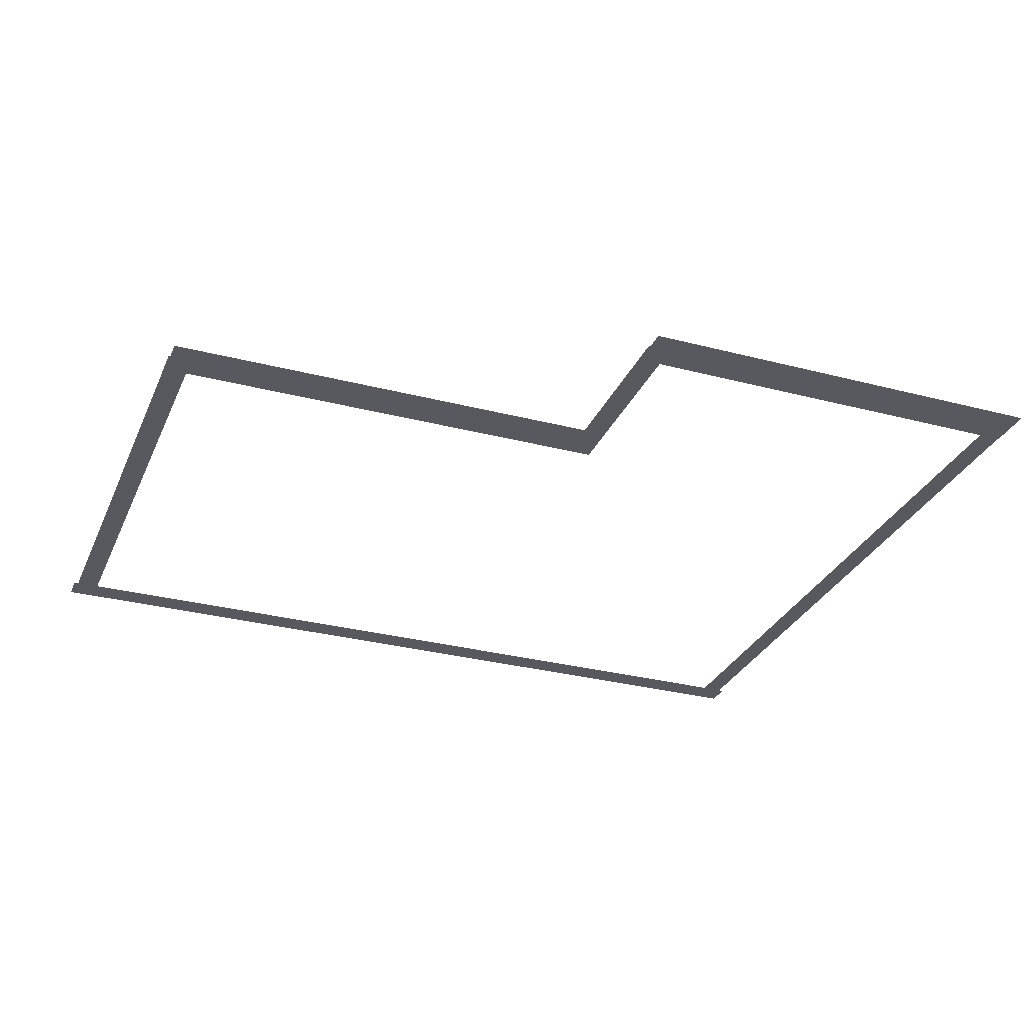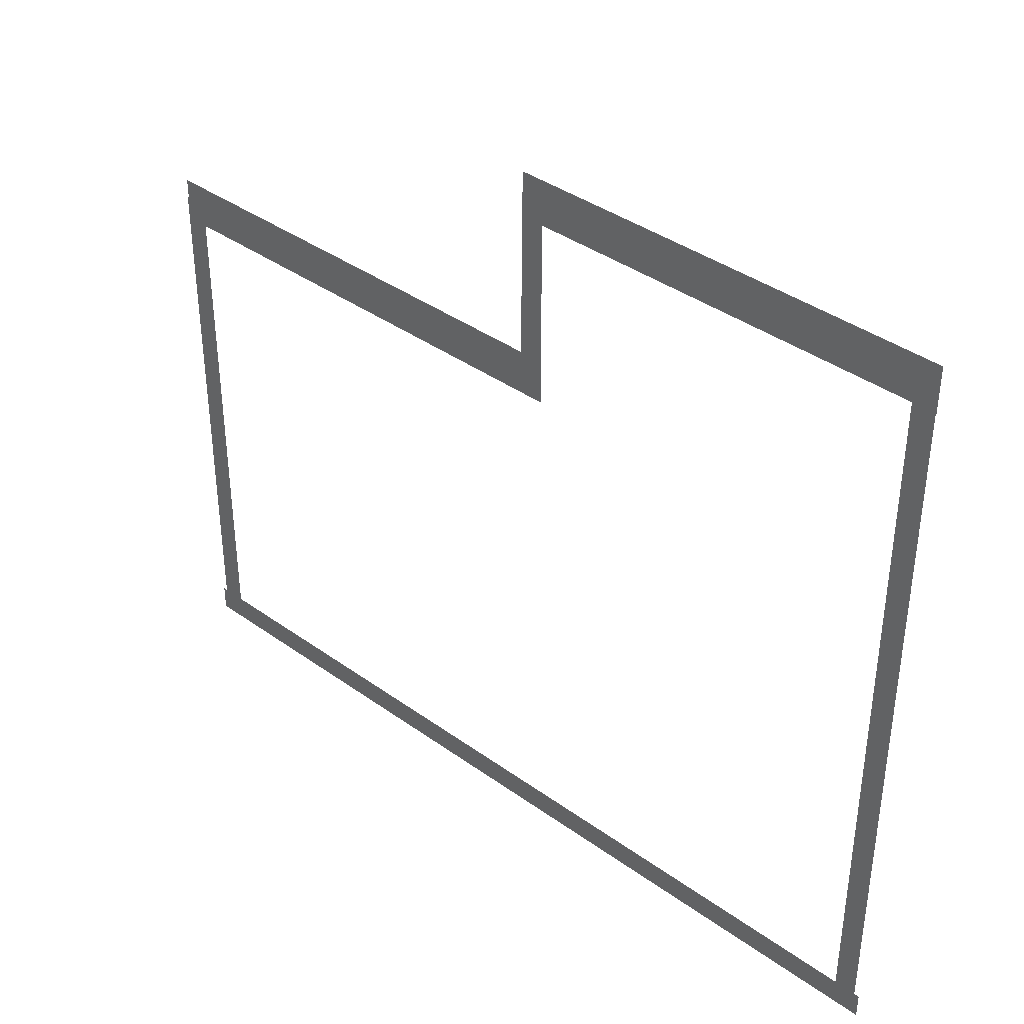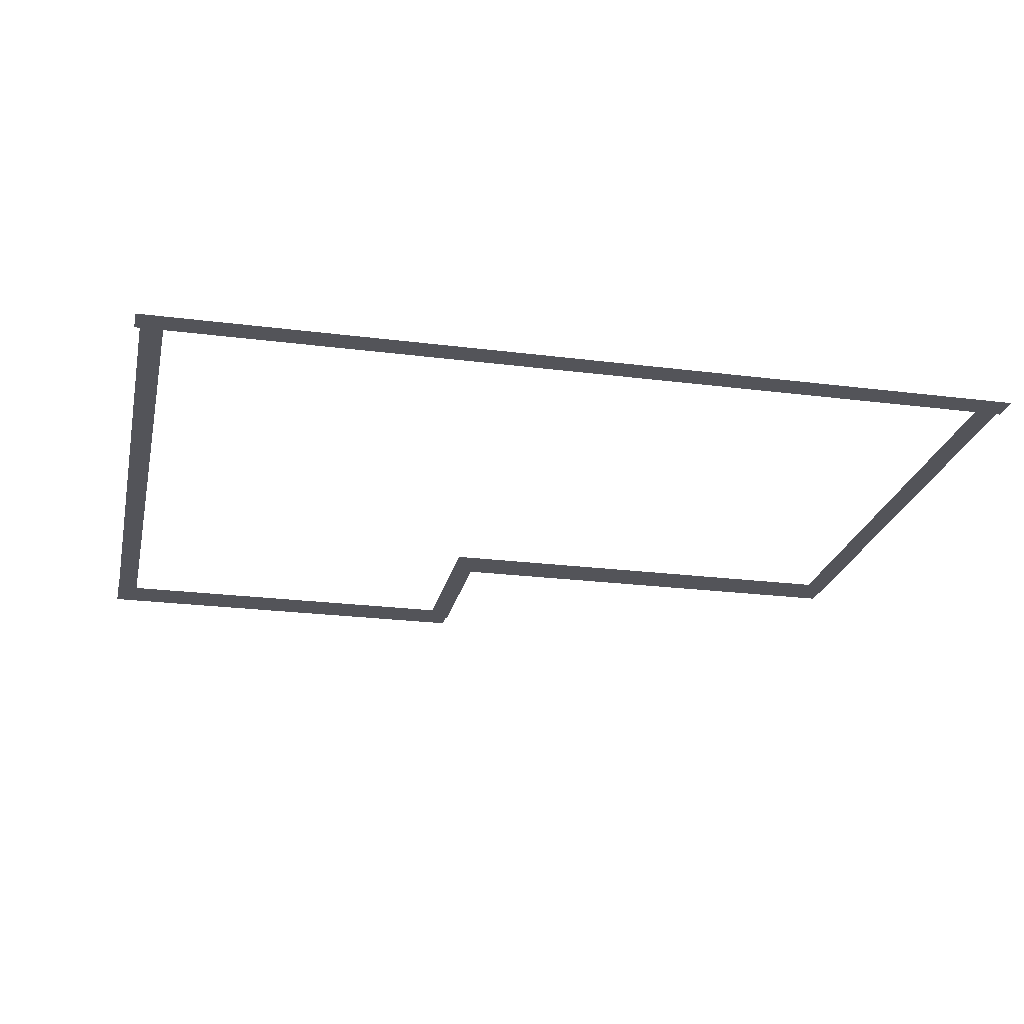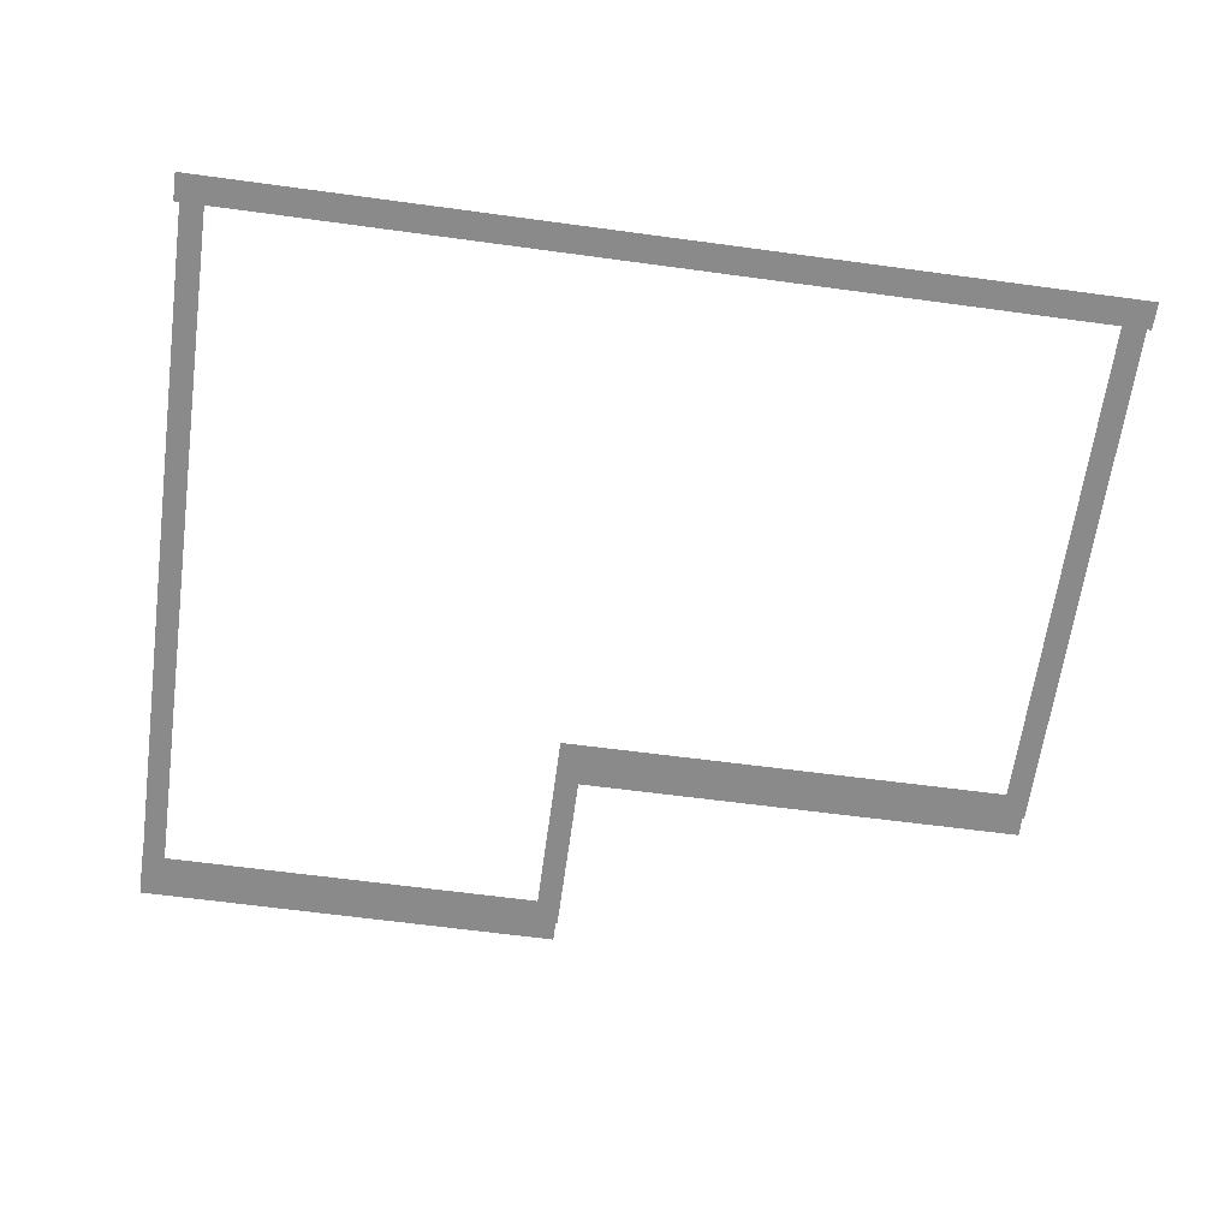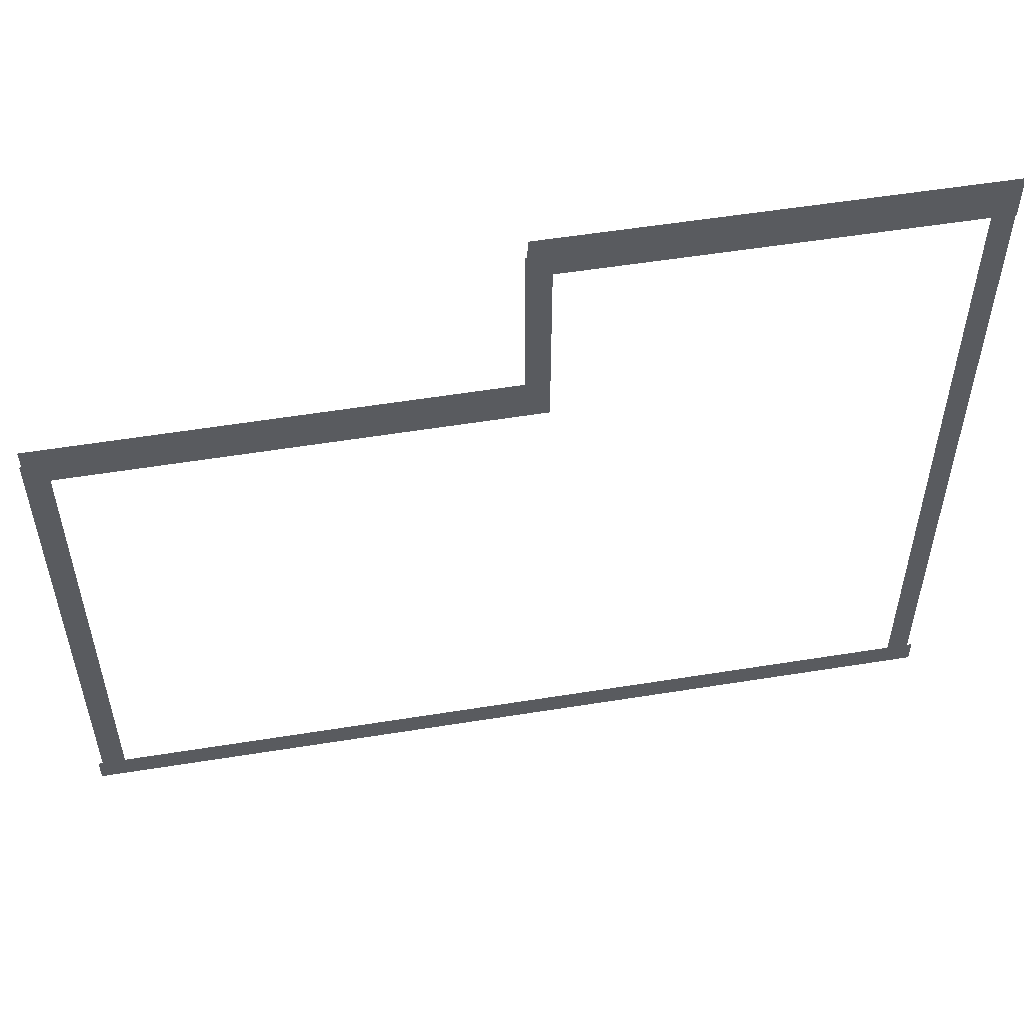
<metadata>
{"format":"obj","ext":"obj","renderer":"f3d","projection":"perspective","resolution":1024,"background":"white","views":[{"elev":-30.3,"azim":159.2,"up":"+Z"},{"elev":39.0,"azim":-138.0,"up":"+Y"},{"elev":-23.7,"azim":-12.1,"up":"+Z"},{"elev":-63.6,"azim":-7.8,"up":"+Z"},{"elev":54.4,"azim":170.3,"up":"+Y"}]}
</metadata>
<code>
v -38.25 -12.9 0.002
v -38.25 -16.39 0.002
v -37.77 -16.39 0.002
v -37.77 -12.9 0.002
v -37.29 -16.39 0.002
v -37.29 -12.9 0.002
v -38.25 -9.412 0.002
v -38.25 -12.9 0.002
v -37.77 -12.9 0.002
v -37.77 -9.412 0.002
v -37.29 -12.9 0.002
v -37.29 -9.412 0.002
v -38.25 -5.923 0.002
v -38.25 -9.412 0.002
v -37.77 -9.412 0.002
v -37.77 -5.923 0.002
v -37.29 -9.412 0.002
v -37.29 -5.923 0.002
v -38.25 -2.435 0.002
v -38.25 -5.923 0.002
v -37.77 -5.923 0.002
v -37.77 -2.435 0.002
v -37.29 -5.923 0.002
v -37.29 -2.435 0.002
v -38.25 1.054 0.002
v -38.25 -2.435 0.002
v -37.77 -2.435 0.002
v -37.77 1.054 0.002
v -37.29 -2.435 0.002
v -37.29 1.054 0.002
v -38.25 4.542 0.002
v -38.25 1.054 0.002
v -37.77 1.054 0.002
v -37.77 4.542 0.002
v -37.29 1.054 0.002
v -37.29 4.542 0.002
v -38.25 8.03 0.002
v -38.25 4.542 0.002
v -37.77 4.542 0.002
v -37.77 8.03 0.002
v -37.29 4.542 0.002
v -37.29 8.03 0.002
v -38.25 11.52 0.002
v -38.25 8.03 0.002
v -37.77 8.03 0.002
v -37.77 11.52 0.002
v -37.29 8.03 0.002
v -37.29 11.52 0.002
v -38.25 15.01 0.002
v -38.25 11.52 0.002
v -37.77 11.52 0.002
v -37.77 15.01 0.002
v -37.29 11.52 0.002
v -37.29 15.01 0.002
v -38.25 15.01 0.002
v -37.77 15.01 0.002
v -37.29 15.01 0.002
v -19.77 10.94 0.002
v -19.77 15.01 0.002
v -20.28 15.01 0.002
v -20.28 10.94 0.002
v -20.79 15.01 0.002
v -20.79 10.94 0.002
v -19.77 6.872 0.002
v -19.77 10.94 0.002
v -20.28 10.94 0.002
v -20.28 6.872 0.002
v -20.79 10.94 0.002
v -20.79 6.872 0.002
v -19.77 6.872 0.002
v -20.28 6.872 0.002
v -20.79 6.872 0.002
v -0.2955 3.502 0.002
v -0.2975 6.817 0.002
v -0.8053 6.817 0.002
v -0.8033 3.502 0.002
v -1.313 6.816 0.002
v -1.311 3.501 0.002
v -0.2934 0.187 0.002
v -0.2955 3.502 0.002
v -0.8033 3.502 0.002
v -0.8012 0.1867 0.002
v -1.311 3.501 0.002
v -1.309 0.1864 0.002
v -0.2914 -3.128 0.002
v -0.2934 0.187 0.002
v -0.8012 0.1867 0.002
v -0.7992 -3.128 0.002
v -1.309 0.1864 0.002
v -1.307 -3.129 0.002
v -0.2893 -6.443 0.002
v -0.2914 -3.128 0.002
v -0.7992 -3.128 0.002
v -0.7971 -6.443 0.002
v -1.307 -3.129 0.002
v -1.305 -6.444 0.002
v -0.2873 -9.758 0.002
v -0.2893 -6.443 0.002
v -0.7971 -6.443 0.002
v -0.7951 -9.758 0.002
v -1.305 -6.444 0.002
v -1.303 -9.759 0.002
v -0.2852 -13.07 0.002
v -0.2873 -9.758 0.002
v -0.7951 -9.758 0.002
v -0.793 -13.07 0.002
v -1.303 -9.759 0.002
v -1.301 -13.07 0.002
v -0.2832 -16.39 0.002
v -0.2852 -13.07 0.002
v -0.793 -13.07 0.002
v -0.791 -16.39 0.002
v -1.301 -13.07 0.002
v -1.299 -16.39 0.002
v -0.2832 -16.39 0.002
v -0.791 -16.39 0.002
v -1.299 -16.39 0.002
v -2.813 -16.97 0.001
v -1.497 -16.97 0.001
v -1.497 -16.39 0.001
v -2.813 -16.39 0.001
v -1.497 -15.81 0.001
v -2.813 -15.81 0.001
v -4.129 -16.97 0.001
v -2.813 -16.97 0.001
v -2.813 -16.39 0.001
v -4.129 -16.39 0.001
v -2.813 -15.81 0.001
v -4.129 -15.81 0.001
v -5.445 -16.97 0.001
v -4.129 -16.97 0.001
v -4.129 -16.39 0.001
v -5.445 -16.39 0.001
v -4.129 -15.81 0.001
v -5.445 -15.81 0.001
v -6.761 -16.97 0.001
v -5.445 -16.97 0.001
v -5.445 -16.39 0.001
v -6.761 -16.39 0.001
v -5.445 -15.81 0.001
v -6.761 -15.81 0.001
v -8.076 -16.97 0.001
v -6.761 -16.97 0.001
v -6.761 -16.39 0.001
v -8.076 -16.39 0.001
v -6.761 -15.81 0.001
v -8.076 -15.81 0.001
v -9.392 -16.97 0.001
v -8.076 -16.97 0.001
v -8.076 -16.39 0.001
v -9.392 -16.39 0.001
v -8.076 -15.81 0.001
v -9.392 -15.81 0.001
v -10.71 -16.97 0.001
v -9.392 -16.97 0.001
v -9.392 -16.39 0.001
v -10.71 -16.39 0.001
v -9.392 -15.81 0.001
v -10.71 -15.81 0.001
v -12.02 -16.97 0.001
v -10.71 -16.97 0.001
v -10.71 -16.39 0.001
v -12.02 -16.39 0.001
v -10.71 -15.81 0.001
v -12.02 -15.81 0.001
v -13.34 -16.97 0.001
v -12.02 -16.97 0.001
v -12.02 -16.39 0.001
v -13.34 -16.39 0.001
v -12.02 -15.81 0.001
v -13.34 -15.81 0.001
v -14.66 -16.97 0.001
v -13.34 -16.97 0.001
v -13.34 -16.39 0.001
v -14.66 -16.39 0.001
v -13.34 -15.81 0.001
v -14.66 -15.81 0.001
v -15.97 -16.97 0.001
v -14.66 -16.97 0.001
v -14.66 -16.39 0.001
v -15.97 -16.39 0.001
v -14.66 -15.81 0.001
v -15.97 -15.81 0.001
v -17.29 -16.97 0.001
v -15.97 -16.97 0.001
v -15.97 -16.39 0.001
v -17.29 -16.39 0.001
v -15.97 -15.81 0.001
v -17.29 -15.81 0.001
v -18.6 -16.97 0.001
v -17.29 -16.97 0.001
v -17.29 -16.39 0.001
v -18.6 -16.39 0.001
v -17.29 -15.81 0.001
v -18.6 -15.81 0.001
v -19.92 -16.97 0.001
v -18.6 -16.97 0.001
v -18.6 -16.39 0.001
v -19.92 -16.39 0.001
v -18.6 -15.81 0.001
v -19.92 -15.81 0.001
v -21.23 -16.97 0.001
v -19.92 -16.97 0.001
v -19.92 -16.39 0.001
v -21.23 -16.39 0.001
v -19.92 -15.81 0.001
v -21.23 -15.81 0.001
v -22.55 -16.97 0.001
v -21.23 -16.97 0.001
v -21.23 -16.39 0.001
v -22.55 -16.39 0.001
v -21.23 -15.81 0.001
v -22.55 -15.81 0.001
v -23.87 -16.97 0.001
v -22.55 -16.97 0.001
v -22.55 -16.39 0.001
v -23.87 -16.39 0.001
v -22.55 -15.81 0.001
v -23.87 -15.81 0.001
v -25.18 -16.97 0.001
v -23.87 -16.97 0.001
v -23.87 -16.39 0.001
v -25.18 -16.39 0.001
v -23.87 -15.81 0.001
v -25.18 -15.81 0.001
v -26.5 -16.97 0.001
v -25.18 -16.97 0.001
v -25.18 -16.39 0.001
v -26.5 -16.39 0.001
v -25.18 -15.81 0.001
v -26.5 -15.81 0.001
v -27.81 -16.97 0.001
v -26.5 -16.97 0.001
v -26.5 -16.39 0.001
v -27.81 -16.39 0.001
v -26.5 -15.81 0.001
v -27.81 -15.81 0.001
v -29.13 -16.97 0.001
v -27.81 -16.97 0.001
v -27.81 -16.39 0.001
v -29.13 -16.39 0.001
v -27.81 -15.81 0.001
v -29.13 -15.81 0.001
v -30.45 -16.97 0.001
v -29.13 -16.97 0.001
v -29.13 -16.39 0.001
v -30.45 -16.39 0.001
v -29.13 -15.81 0.001
v -30.45 -15.81 0.001
v -31.76 -16.97 0.001
v -30.45 -16.97 0.001
v -30.45 -16.39 0.001
v -31.76 -16.39 0.001
v -30.45 -15.81 0.001
v -31.76 -15.81 0.001
v -33.08 -16.97 0.001
v -31.76 -16.97 0.001
v -31.76 -16.39 0.001
v -33.08 -16.39 0.001
v -31.76 -15.81 0.001
v -33.08 -15.81 0.001
v -34.39 -16.97 0.001
v -33.08 -16.97 0.001
v -33.08 -16.39 0.001
v -34.39 -16.39 0.001
v -33.08 -15.81 0.001
v -34.39 -15.81 0.001
v -35.71 -16.97 0.001
v -34.39 -16.97 0.001
v -34.39 -16.39 0.001
v -35.71 -16.39 0.001
v -34.39 -15.81 0.001
v -35.71 -15.81 0.001
v -37.02 -16.97 0.001
v -35.71 -16.97 0.001
v -35.71 -16.39 0.001
v -37.02 -16.39 0.001
v -35.71 -15.81 0.001
v -37.02 -15.81 0.001
v -1.497 -16.97 0.001
v -0.09099 -16.97 0.001
v -0.09099 -16.39 0.001
v -1.497 -16.39 0.001
v -0.09099 -15.81 0.001
v -1.497 -15.81 0.001
v -37.77 -16.97 0.001
v -37.02 -16.97 0.001
v -37.02 -16.39 0.001
v -37.77 -16.39 0.001
v -37.02 -15.81 0.001
v -37.77 -15.81 0.001
v -38.47 -16.97 0.001
v -38.47 -16.39 0.001
v -38.47 -15.81 0.001
v -33.98 15.88 0
v -37.26 15.88 0
v -37.26 14.91 0
v -33.98 14.91 0
v -37.26 13.94 0
v -33.98 13.94 0
v -30.69 15.88 0
v -33.98 15.88 0
v -33.98 14.91 0
v -30.69 14.91 0
v -33.98 13.94 0
v -30.69 13.94 0
v -27.4 15.88 0
v -30.69 15.88 0
v -30.69 14.91 0
v -27.4 14.91 0
v -30.69 13.94 0
v -27.4 13.94 0
v -24.12 15.88 0
v -27.4 15.88 0
v -27.4 14.91 0
v -24.12 14.91 0
v -27.4 13.94 0
v -24.12 13.94 0
v -20.83 15.88 0
v -24.12 15.88 0
v -24.12 14.91 0
v -20.83 14.91 0
v -24.12 13.94 0
v -20.83 13.94 0
v -37.26 15.88 0
v -38.28 15.88 0
v -38.28 14.91 0
v -37.26 14.91 0
v -38.28 13.94 0
v -37.26 13.94 0
v -20.28 15.88 0
v -20.83 15.88 0
v -20.83 14.91 0
v -20.28 14.91 0
v -20.83 13.94 0
v -20.28 13.94 0
v -19.84 15.88 0
v -19.84 14.91 0
v -19.84 13.94 0
v -16.7 7.733 0
v -19.77 7.742 0
v -19.77 6.773 0
v -16.7 6.765 0
v -19.77 5.805 0
v -16.7 5.796 0
v -13.63 7.725 0
v -16.7 7.733 0
v -16.7 6.765 0
v -13.63 6.756 0
v -16.7 5.796 0
v -13.64 5.787 0
v -10.56 7.716 0
v -13.63 7.725 0
v -13.63 6.756 0
v -10.56 6.747 0
v -13.64 5.787 0
v -10.57 5.779 0
v -7.492 7.707 0
v -10.56 7.716 0
v -10.56 6.747 0
v -7.495 6.739 0
v -10.57 5.779 0
v -7.497 5.77 0
v -4.423 7.699 0
v -7.492 7.707 0
v -7.495 6.739 0
v -4.426 6.73 0
v -7.497 5.77 0
v -4.428 5.761 0
v -1.354 7.69 0
v -4.423 7.699 0
v -4.426 6.73 0
v -1.357 6.721 0
v -4.428 5.761 0
v -1.36 5.753 0
v -19.77 7.742 0
v -20.78 7.745 0
v -20.79 6.776 0
v -19.77 6.773 0
v -20.79 5.808 0
v -19.77 5.805 0
v -0.8029 7.689 0
v -1.354 7.69 0
v -1.357 6.721 0
v -0.8056 6.72 0
v -1.36 5.753 0
v -0.8083 5.751 0
v -0.3697 7.687 0
v -0.3725 6.719 0
v -0.3752 5.75 0
g Terrain_(1)_1683_5
f 1 3 2
f 4 3 1
f 4 5 3
f 6 5 4
f 7 9 8
f 10 9 7
f 10 11 9
f 12 11 10
f 13 15 14
f 16 15 13
f 16 17 15
f 18 17 16
f 19 21 20
f 22 21 19
f 22 23 21
f 24 23 22
f 25 27 26
f 28 27 25
f 28 29 27
f 30 29 28
f 31 33 32
f 34 33 31
f 34 35 33
f 36 35 34
f 37 39 38
f 40 39 37
f 40 41 39
f 42 41 40
f 43 45 44
f 46 45 43
f 46 47 45
f 48 47 46
f 49 51 50
f 52 51 49
f 52 53 51
f 54 53 52
f 55 52 49
f 56 52 55
f 56 54 52
f 57 54 56
f 58 60 59
f 61 60 58
f 61 62 60
f 63 62 61
f 64 66 65
f 67 66 64
f 67 68 66
f 69 68 67
f 70 67 64
f 71 67 70
f 71 69 67
f 72 69 71
f 73 75 74
f 76 75 73
f 76 77 75
f 78 77 76
f 79 81 80
f 82 81 79
f 82 83 81
f 84 83 82
f 85 87 86
f 88 87 85
f 88 89 87
f 90 89 88
f 91 93 92
f 94 93 91
f 94 95 93
f 96 95 94
f 97 99 98
f 100 99 97
f 100 101 99
f 102 101 100
f 103 105 104
f 106 105 103
f 106 107 105
f 108 107 106
f 109 111 110
f 112 111 109
f 112 113 111
f 114 113 112
f 115 112 109
f 116 112 115
f 116 114 112
f 117 114 116
f 118 120 119
f 121 120 118
f 121 122 120
f 123 122 121
f 124 126 125
f 127 126 124
f 127 128 126
f 129 128 127
f 130 132 131
f 133 132 130
f 133 134 132
f 135 134 133
f 136 138 137
f 139 138 136
f 139 140 138
f 141 140 139
f 142 144 143
f 145 144 142
f 145 146 144
f 147 146 145
f 148 150 149
f 151 150 148
f 151 152 150
f 153 152 151
f 154 156 155
f 157 156 154
f 157 158 156
f 159 158 157
f 160 162 161
f 163 162 160
f 163 164 162
f 165 164 163
f 166 168 167
f 169 168 166
f 169 170 168
f 171 170 169
f 172 174 173
f 175 174 172
f 175 176 174
f 177 176 175
f 178 180 179
f 181 180 178
f 181 182 180
f 183 182 181
f 184 186 185
f 187 186 184
f 187 188 186
f 189 188 187
f 190 192 191
f 193 192 190
f 193 194 192
f 195 194 193
f 196 198 197
f 199 198 196
f 199 200 198
f 201 200 199
f 202 204 203
f 205 204 202
f 205 206 204
f 207 206 205
f 208 210 209
f 211 210 208
f 211 212 210
f 213 212 211
f 214 216 215
f 217 216 214
f 217 218 216
f 219 218 217
f 220 222 221
f 223 222 220
f 223 224 222
f 225 224 223
f 226 228 227
f 229 228 226
f 229 230 228
f 231 230 229
f 232 234 233
f 235 234 232
f 235 236 234
f 237 236 235
f 238 240 239
f 241 240 238
f 241 242 240
f 243 242 241
f 244 246 245
f 247 246 244
f 247 248 246
f 249 248 247
f 250 252 251
f 253 252 250
f 253 254 252
f 255 254 253
f 256 258 257
f 259 258 256
f 259 260 258
f 261 260 259
f 262 264 263
f 265 264 262
f 265 266 264
f 267 266 265
f 268 270 269
f 271 270 268
f 271 272 270
f 273 272 271
f 274 276 275
f 277 276 274
f 277 278 276
f 279 278 277
f 280 282 281
f 283 282 280
f 283 284 282
f 285 284 283
f 286 288 287
f 289 288 286
f 289 290 288
f 291 290 289
f 292 289 286
f 293 289 292
f 293 291 289
f 294 291 293
f 295 297 296
f 298 297 295
f 298 299 297
f 300 299 298
f 301 303 302
f 304 303 301
f 304 305 303
f 306 305 304
f 307 309 308
f 310 309 307
f 310 311 309
f 312 311 310
f 313 315 314
f 316 315 313
f 316 317 315
f 318 317 316
f 319 321 320
f 322 321 319
f 322 323 321
f 324 323 322
f 325 327 326
f 328 327 325
f 328 329 327
f 330 329 328
f 331 333 332
f 334 333 331
f 334 335 333
f 336 335 334
f 337 334 331
f 338 334 337
f 338 336 334
f 339 336 338
f 340 342 341
f 343 342 340
f 343 344 342
f 345 344 343
f 346 348 347
f 349 348 346
f 349 350 348
f 351 350 349
f 352 354 353
f 355 354 352
f 355 356 354
f 357 356 355
f 358 360 359
f 361 360 358
f 361 362 360
f 363 362 361
f 364 366 365
f 367 366 364
f 367 368 366
f 369 368 367
f 370 372 371
f 373 372 370
f 373 374 372
f 375 374 373
f 376 378 377
f 379 378 376
f 379 380 378
f 381 380 379
f 382 384 383
f 385 384 382
f 385 386 384
f 387 386 385
f 388 385 382
f 389 385 388
f 389 387 385
f 390 387 389

</code>
